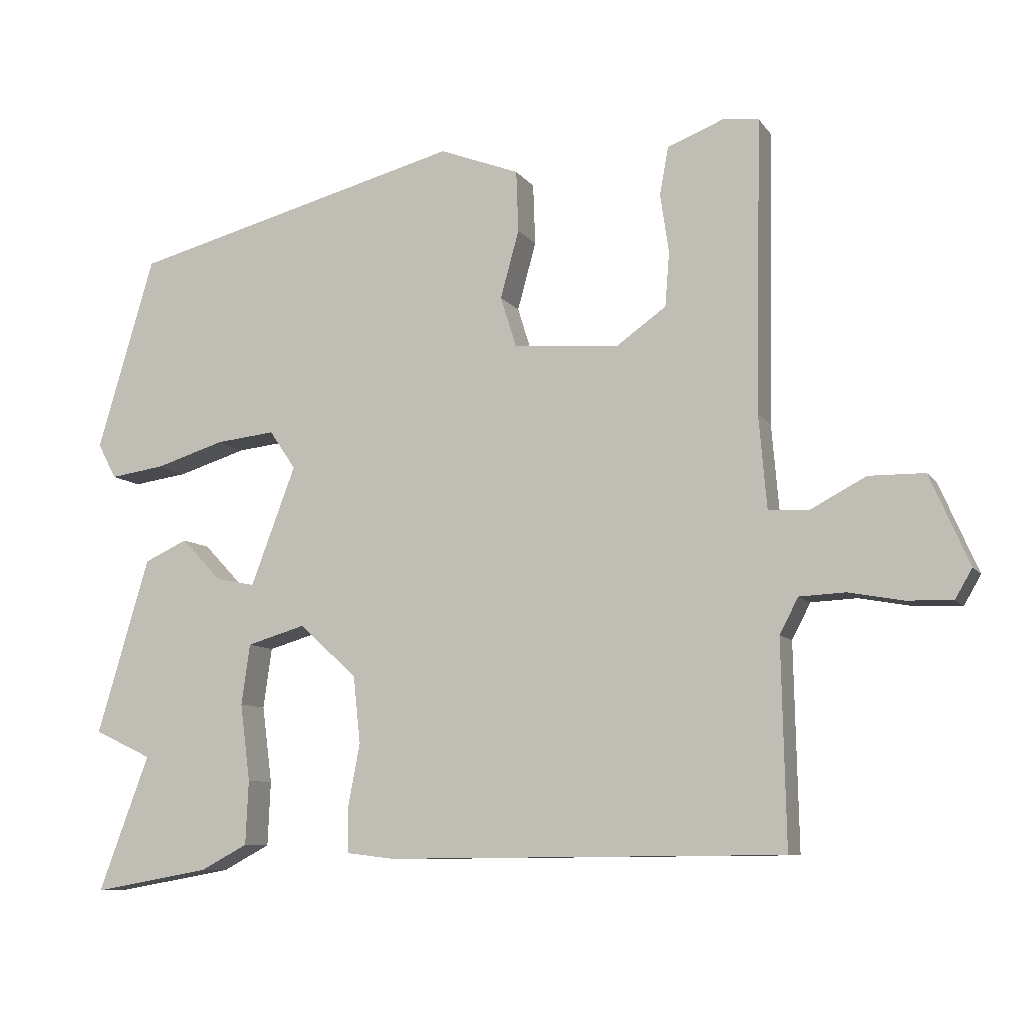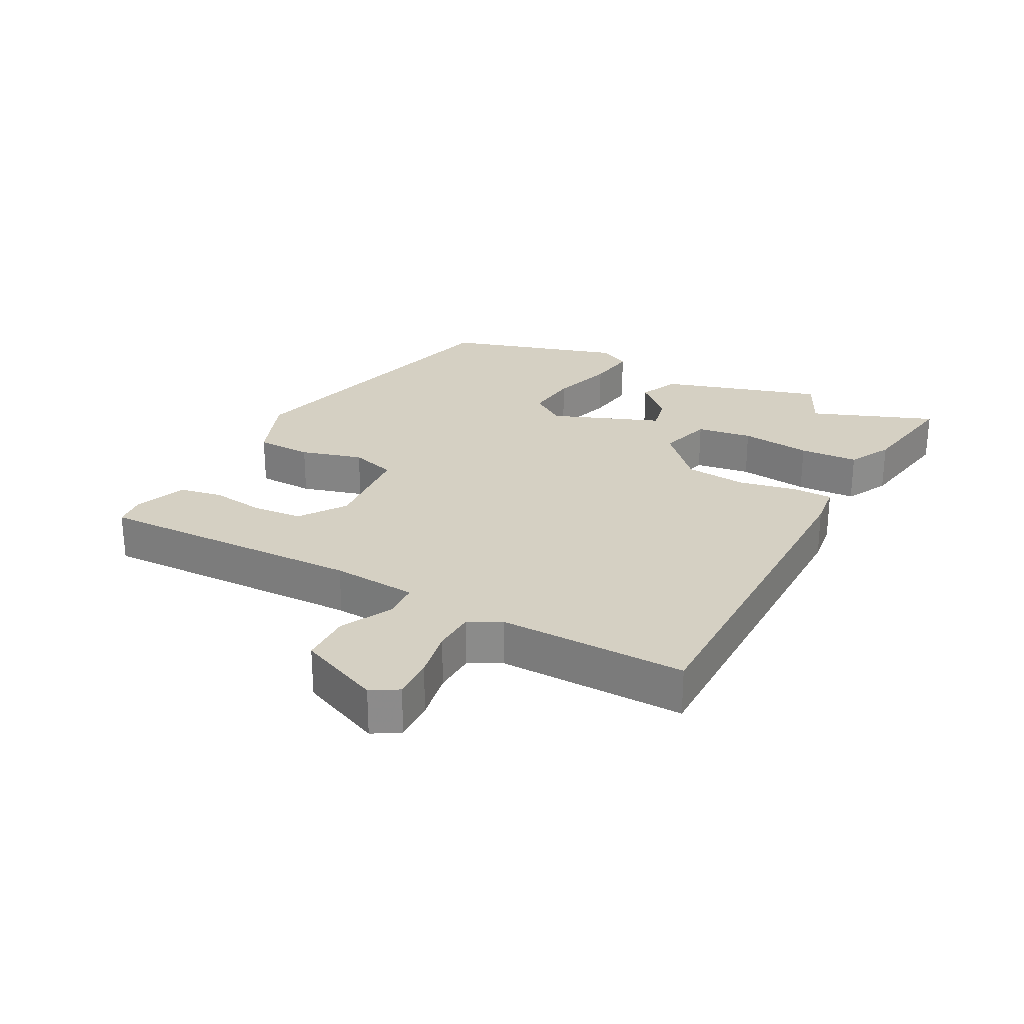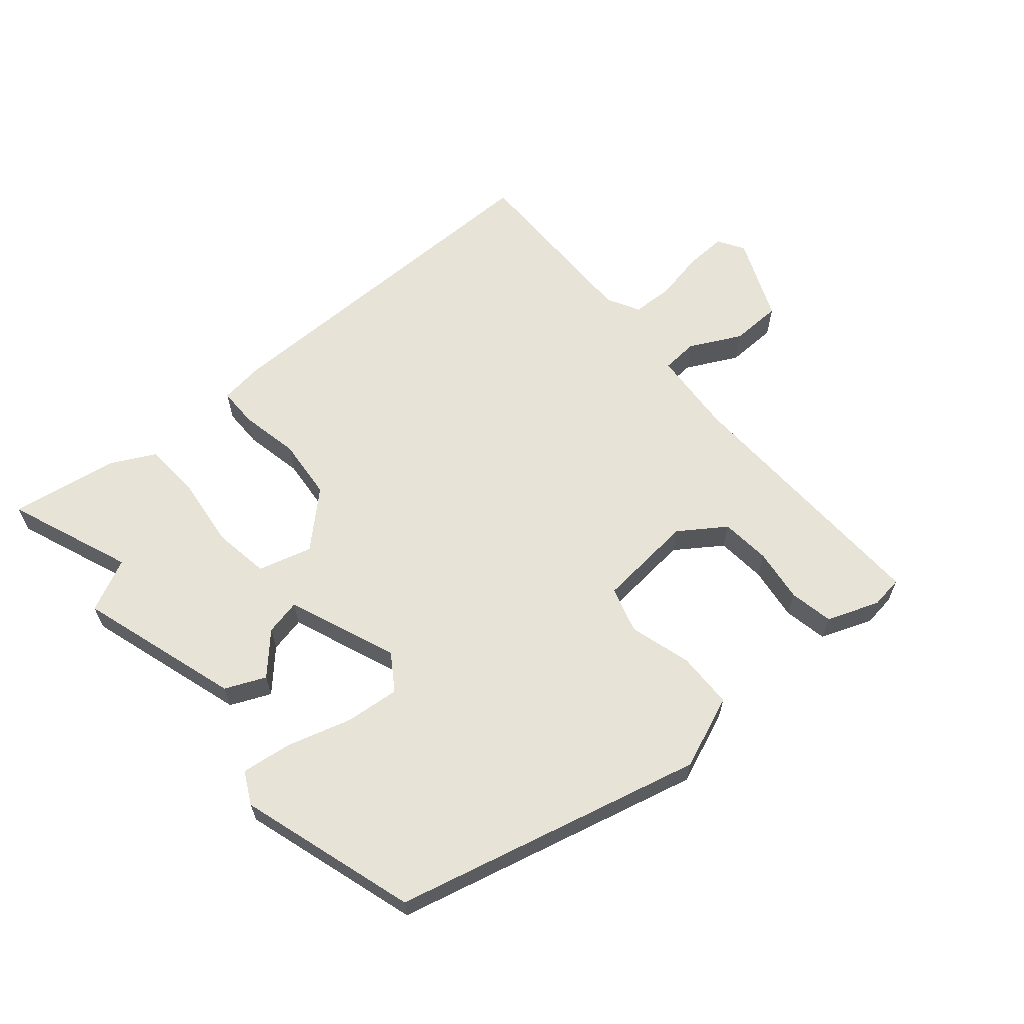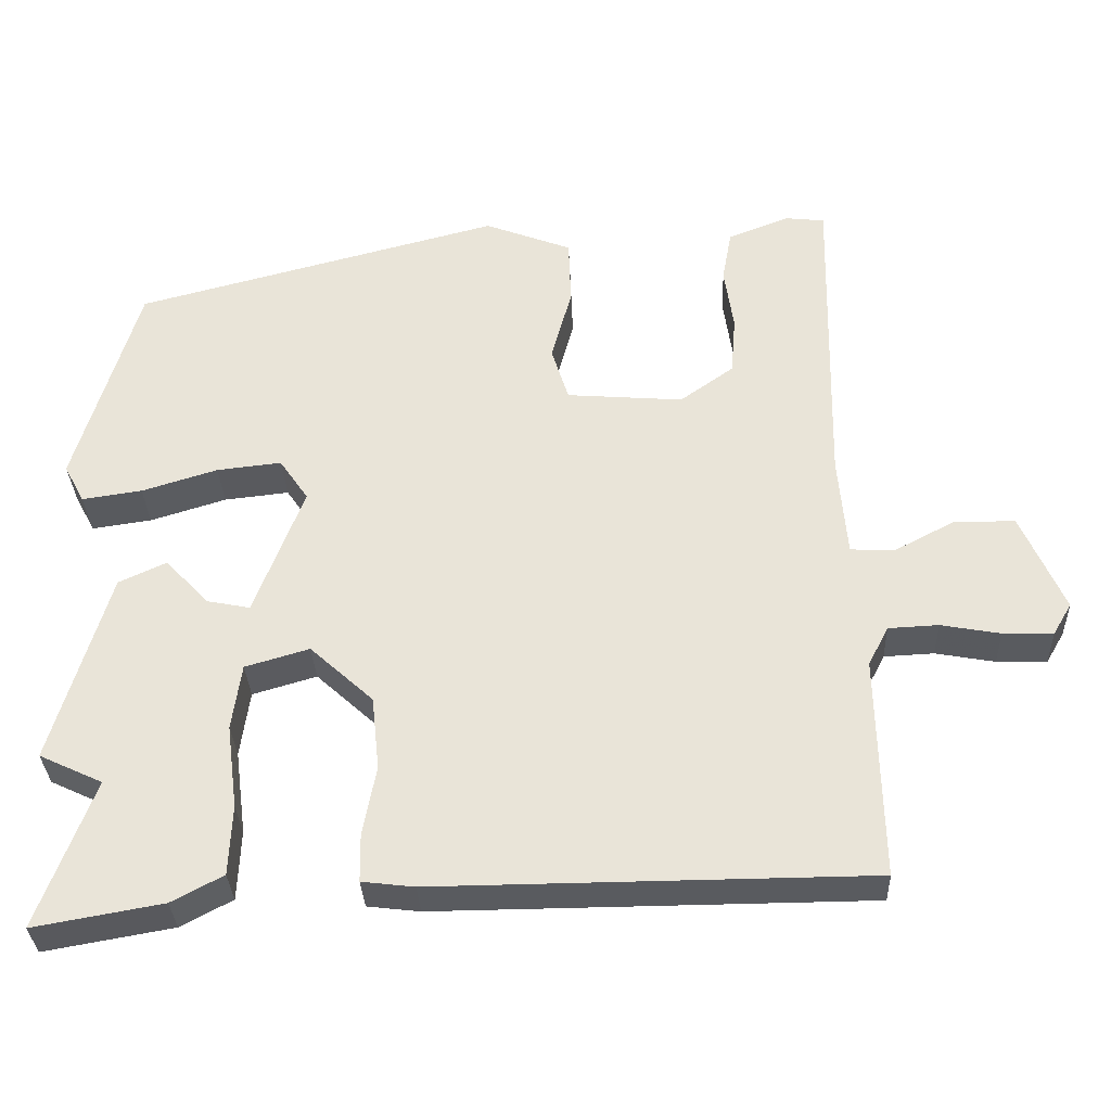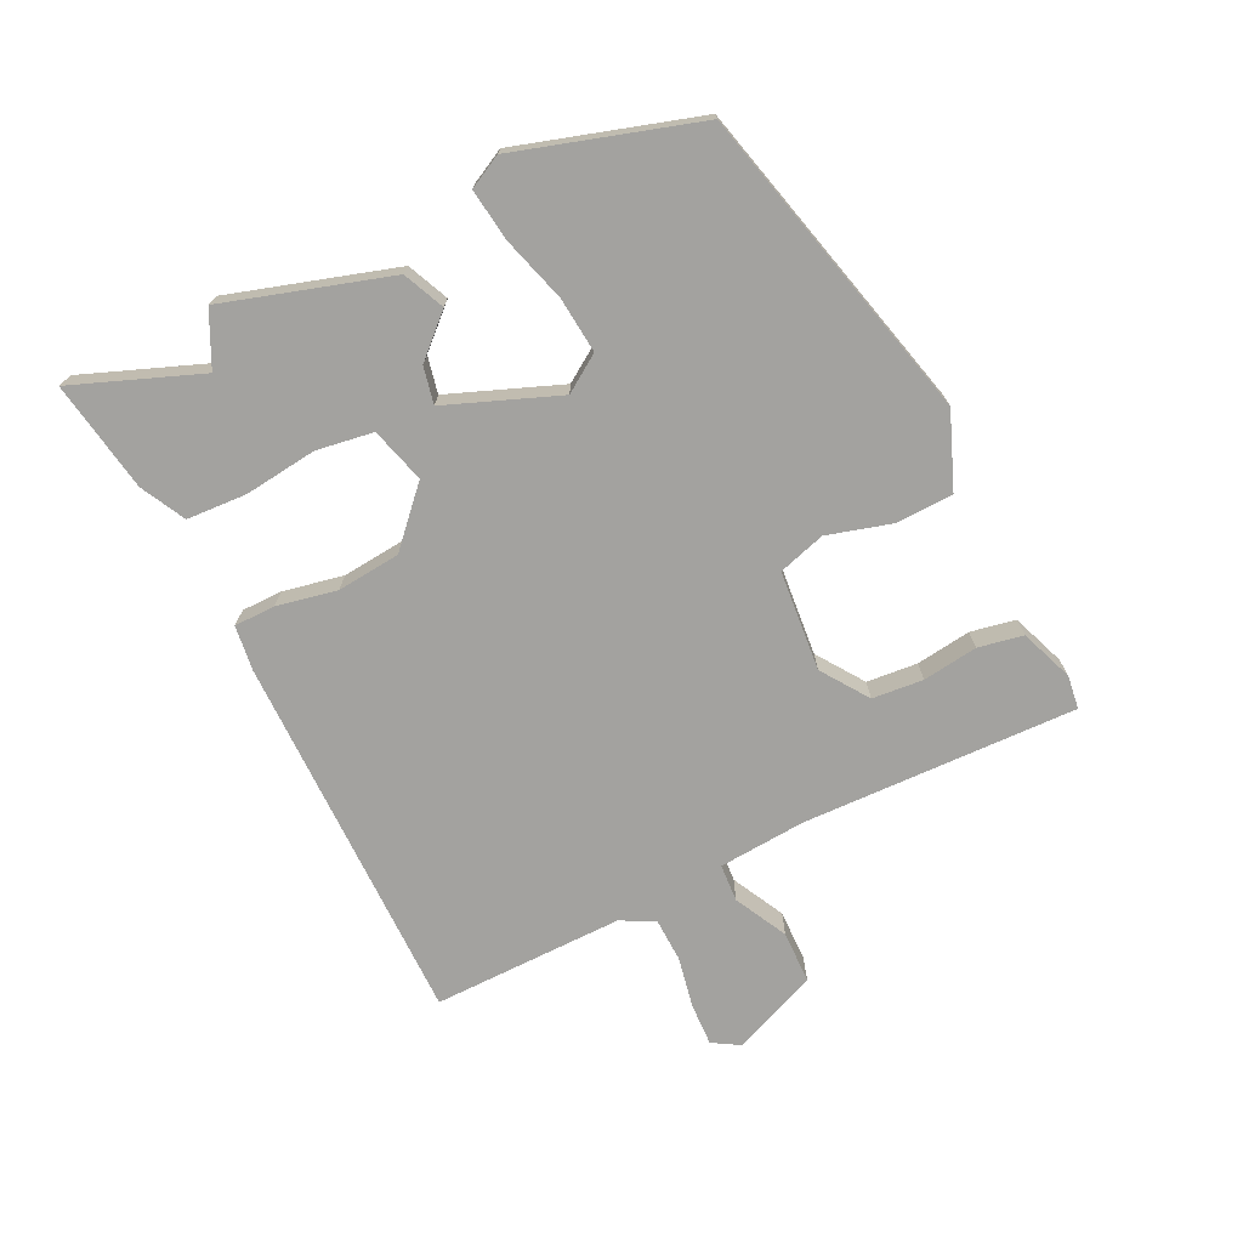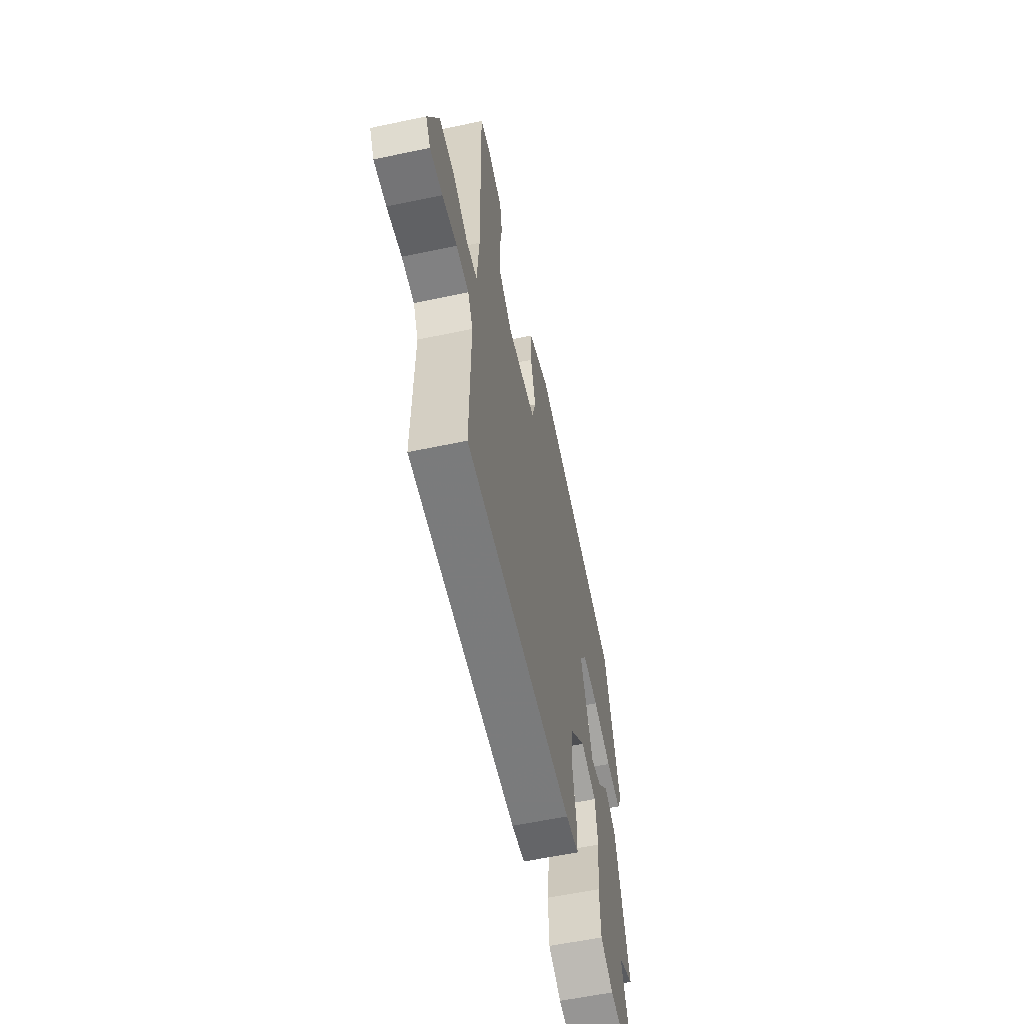
<metadata>
{"format":"obj","ext":"obj","renderer":"f3d","projection":"perspective","resolution":1024,"background":"white","views":[{"elev":-8.9,"azim":20.4,"up":"+Z"},{"elev":26.3,"azim":117.6,"up":"+Y"},{"elev":62.7,"azim":-41.1,"up":"+Y"},{"elev":-32.4,"azim":2.4,"up":"+Z"},{"elev":-72.4,"azim":-64.6,"up":"+Y"},{"elev":-58.0,"azim":102.4,"up":"+Z"}]}
</metadata>
<code>
v 0.486 0.07 -0.525
v -0.07 0.07 -0.529
v -0.137 0.07 -0.521
v -0.138 0.07 -0.46
v -0.121 0.07 -0.37
v -0.131 0.07 -0.276
v -0.212 0.07 -0.202
v -0.294 0.07 -0.226
v -0.306 0.07 -0.311
v -0.292 0.07 -0.419
v -0.296 0.07 -0.509
v -0.362 0.07 -0.544
v -0.527 0.07 -0.573
v -0.456 0.07 -0.383
v -0.537 0.07 -0.345
v -0.464 0.07 -0.098
v -0.403 0.07 -0.07
v -0.347 0.07 -0.129
v -0.292 0.07 -0.14
v -0.229 0.07 0.027
v -0.266 0.07 0.081
v -0.349 0.07 0.072
v -0.446 0.07 0.042
v -0.523 0.07 0.031
v -0.549 0.07 0.08
v -0.469 0.07 0.351
v 0 0.07 0.473
v 0.112 0.07 0.43
v 0.115 0.07 0.344
v 0.089 0.07 0.249
v 0.111 0.07 0.179
v 0.26 0.07 0.167
v 0.329 0.07 0.216
v 0.335 0.07 0.292
v 0.323 0.07 0.374
v 0.335 0.07 0.441
v 0.414 0.07 0.472
v 0.464 0.07 0.466
v 0.456 0.07 0.057
v 0.467 0.07 -0.073
v 0.523 0.07 -0.076
v 0.601 0.07 -0.035
v 0.679 0.07 -0.036
v 0.734 0.07 -0.162
v 0.71 0.07 -0.203
v 0.646 0.07 -0.201
v 0.57 0.07 -0.187
v 0.506 0.07 -0.19
v 0.48 0.07 -0.24
v 0.486 0 -0.525
v -0.07 0 -0.529
v -0.137 0 -0.521
v -0.138 0 -0.46
v -0.121 0 -0.37
v -0.131 0 -0.276
v -0.212 0 -0.202
v -0.294 0 -0.226
v -0.306 0 -0.311
v -0.292 0 -0.419
v -0.296 0 -0.509
v -0.362 0 -0.544
v -0.527 0 -0.573
v -0.456 0 -0.383
v -0.537 0 -0.345
v -0.464 0 -0.098
v -0.403 0 -0.07
v -0.347 0 -0.129
v -0.292 0 -0.14
v -0.229 0 0.027
v -0.266 0 0.081
v -0.349 0 0.072
v -0.446 0 0.042
v -0.523 0 0.031
v -0.549 0 0.08
v -0.469 0 0.351
v 0 0 0.473
v 0.112 0 0.43
v 0.115 0 0.344
v 0.089 0 0.249
v 0.111 0 0.179
v 0.26 0 0.167
v 0.329 0 0.216
v 0.335 0 0.292
v 0.323 0 0.374
v 0.335 0 0.441
v 0.414 0 0.472
v 0.464 0 0.466
v 0.456 0 0.057
v 0.467 0 -0.073
v 0.523 0 -0.076
v 0.601 0 -0.035
v 0.679 0 -0.036
v 0.734 0 -0.162
v 0.71 0 -0.203
v 0.646 0 -0.201
v 0.57 0 -0.187
v 0.506 0 -0.19
v 0.48 0 -0.24
f 45 46 47
f 44 45 47
f 43 44 47
f 42 43 47
f 41 42 47
f 40 41 47 48
f 37 38 39
f 36 37 39
f 35 36 39
f 34 35 39
f 33 34 39 40
f 40 48 49
f 33 40 49
f 32 33 49
f 28 29 30
f 27 28 30
f 26 27 30
f 25 26 30
f 24 25 30
f 23 24 30
f 22 23 30
f 21 22 30 31
f 32 49 1
f 31 32 1
f 21 31 1
f 20 21 1
f 16 17 18
f 15 16 18
f 14 15 18
f 13 14 18
f 12 13 18
f 11 12 18
f 10 11 18
f 9 10 18
f 8 9 18 19
f 3 4 5
f 2 3 5
f 1 2 5
f 1 5 6
f 20 1 6 7
f 7 8 19 20
f 96 95 94
f 96 94 93
f 96 93 92
f 96 92 91
f 96 91 90
f 97 96 90 89
f 88 87 86
f 88 86 85
f 88 85 84
f 88 84 83
f 89 88 83 82
f 98 97 89
f 98 89 82
f 98 82 81
f 79 78 77
f 79 77 76
f 79 76 75
f 79 75 74
f 79 74 73
f 79 73 72
f 79 72 71
f 80 79 71 70
f 50 98 81
f 50 81 80
f 50 80 70
f 50 70 69
f 67 66 65
f 67 65 64
f 67 64 63
f 67 63 62
f 67 62 61
f 67 61 60
f 67 60 59
f 67 59 58
f 68 67 58 57
f 54 53 52
f 54 52 51
f 54 51 50
f 55 54 50
f 56 55 50 69
f 69 68 57 56
f 1 50 51 2
f 2 51 52 3
f 3 52 53 4
f 4 53 54 5
f 5 54 55 6
f 6 55 56 7
f 7 56 57 8
f 8 57 58 9
f 9 58 59 10
f 10 59 60 11
f 11 60 61 12
f 12 61 62 13
f 13 62 63 14
f 14 63 64 15
f 15 64 65 16
f 16 65 66 17
f 17 66 67 18
f 18 67 68 19
f 19 68 69 20
f 20 69 70 21
f 21 70 71 22
f 22 71 72 23
f 23 72 73 24
f 24 73 74 25
f 25 74 75 26
f 26 75 76 27
f 27 76 77 28
f 28 77 78 29
f 29 78 79 30
f 30 79 80 31
f 31 80 81 32
f 32 81 82 33
f 33 82 83 34
f 34 83 84 35
f 35 84 85 36
f 36 85 86 37
f 37 86 87 38
f 38 87 88 39
f 39 88 89 40
f 40 89 90 41
f 41 90 91 42
f 42 91 92 43
f 43 92 93 44
f 44 93 94 45
f 45 94 95 46
f 46 95 96 47
f 47 96 97 48
f 48 97 98 49
f 49 98 50 1

</code>
